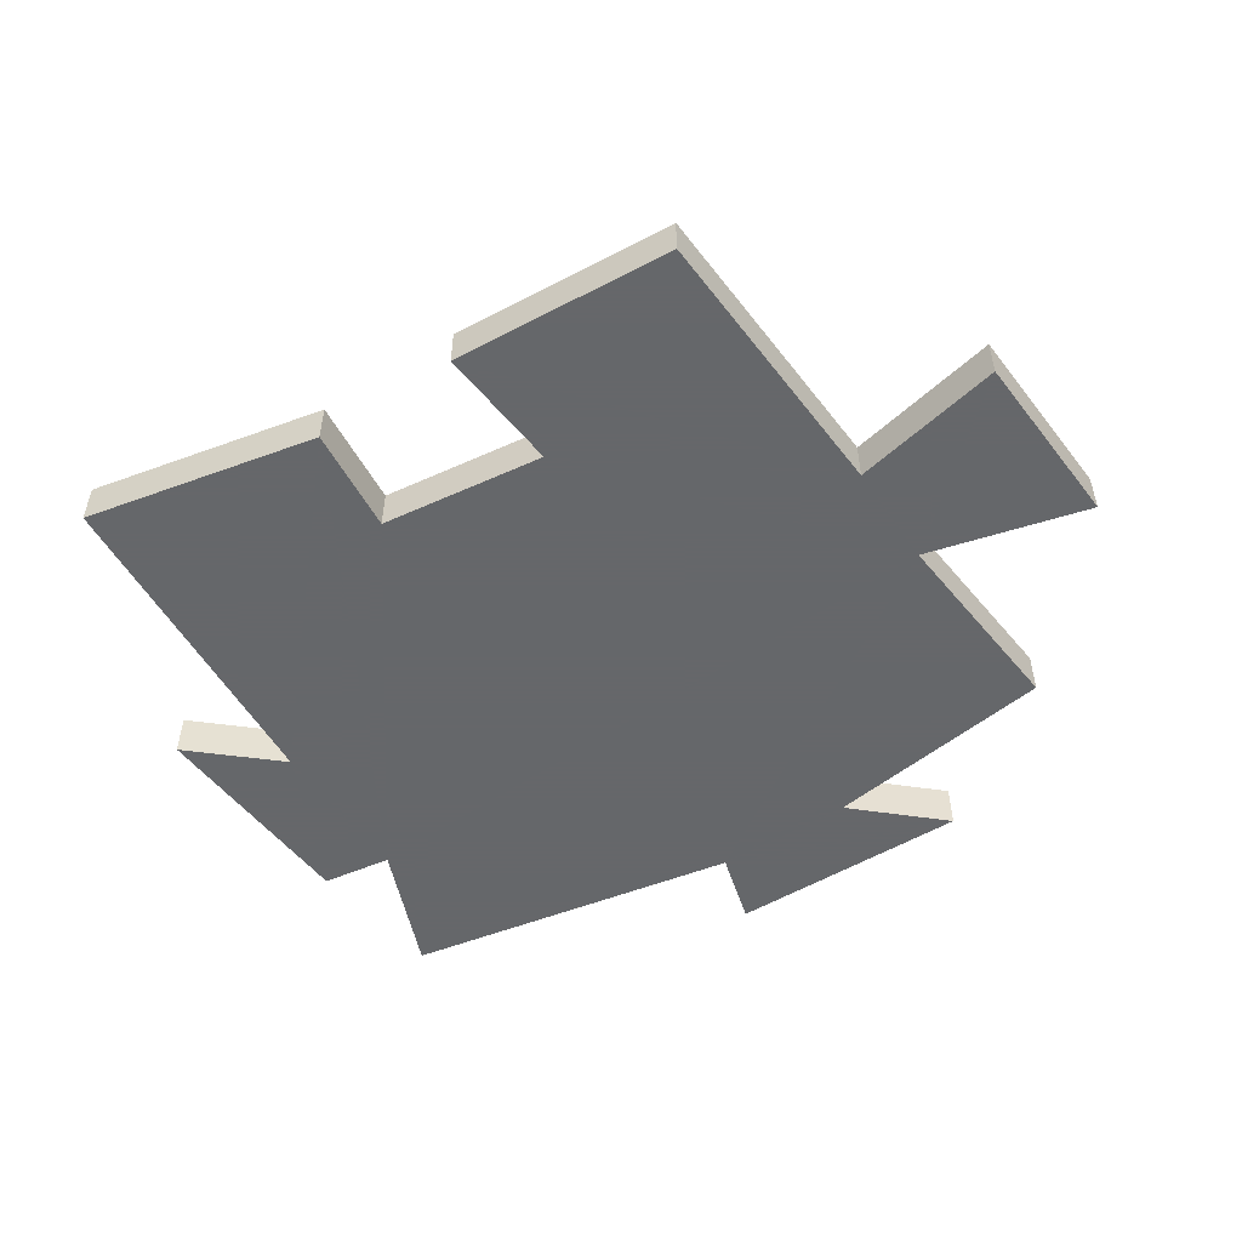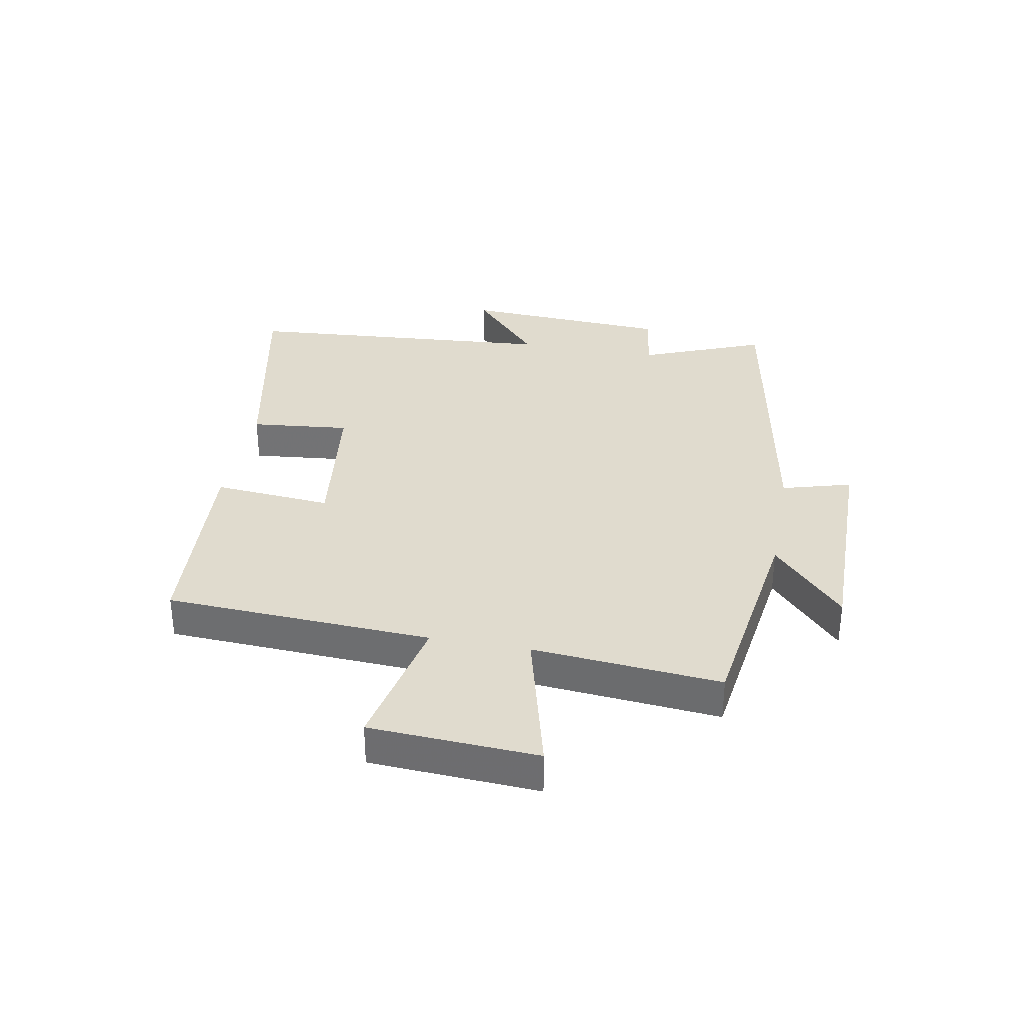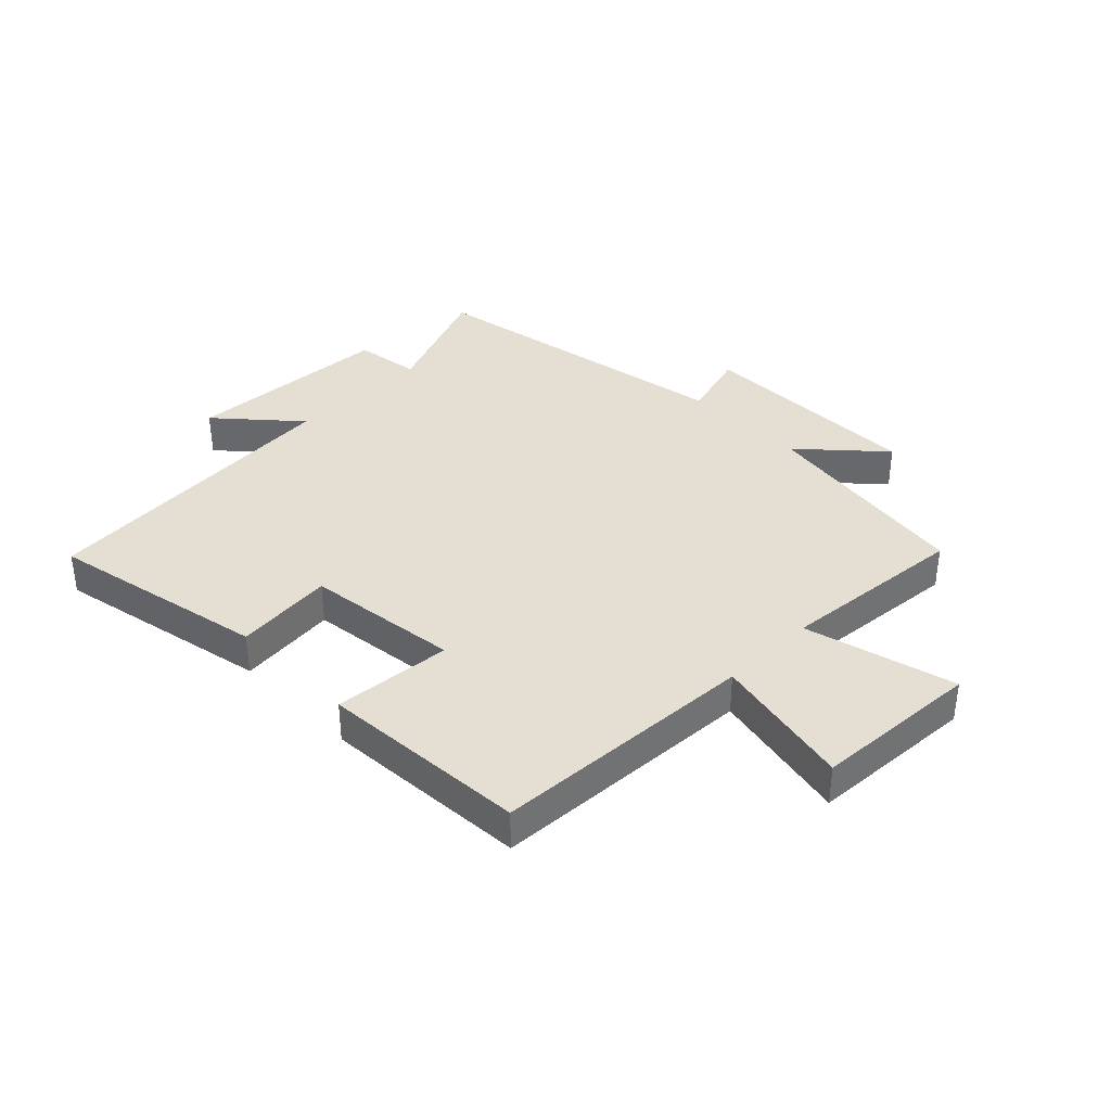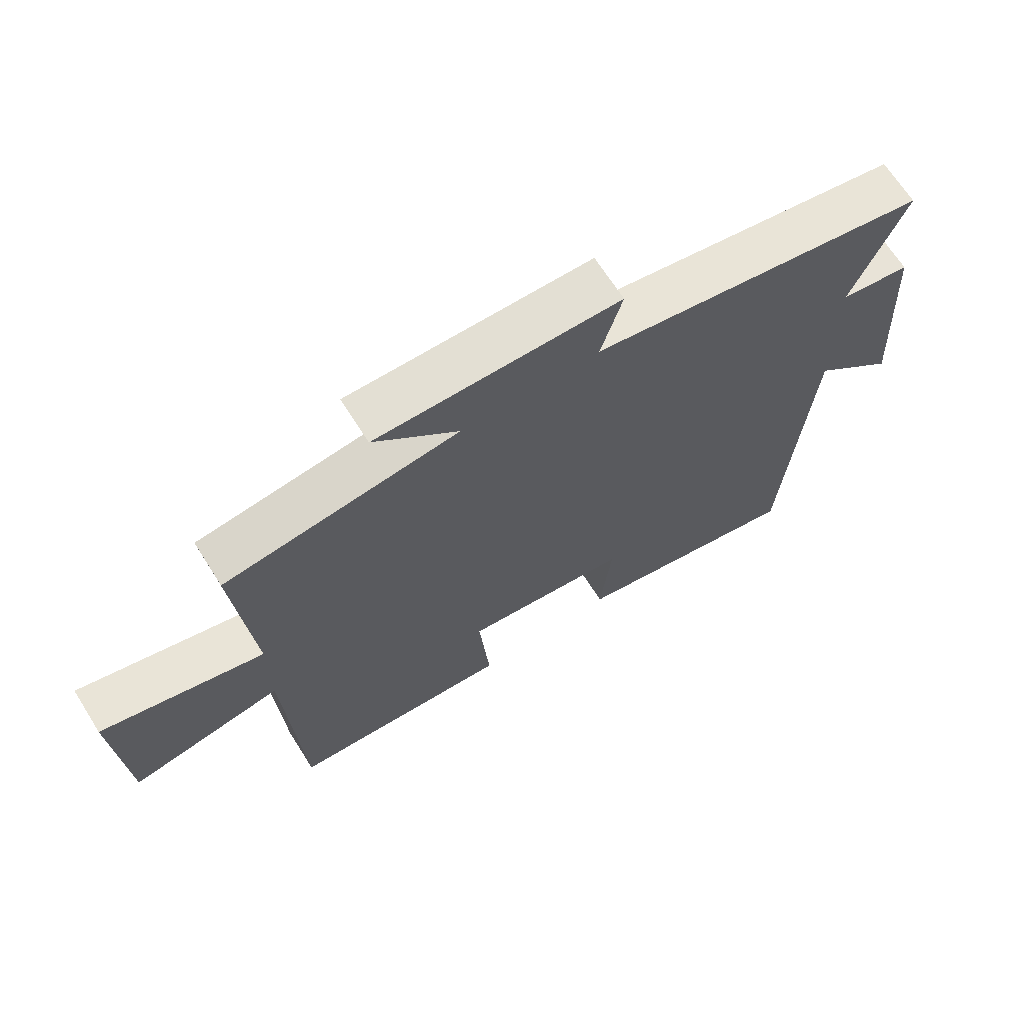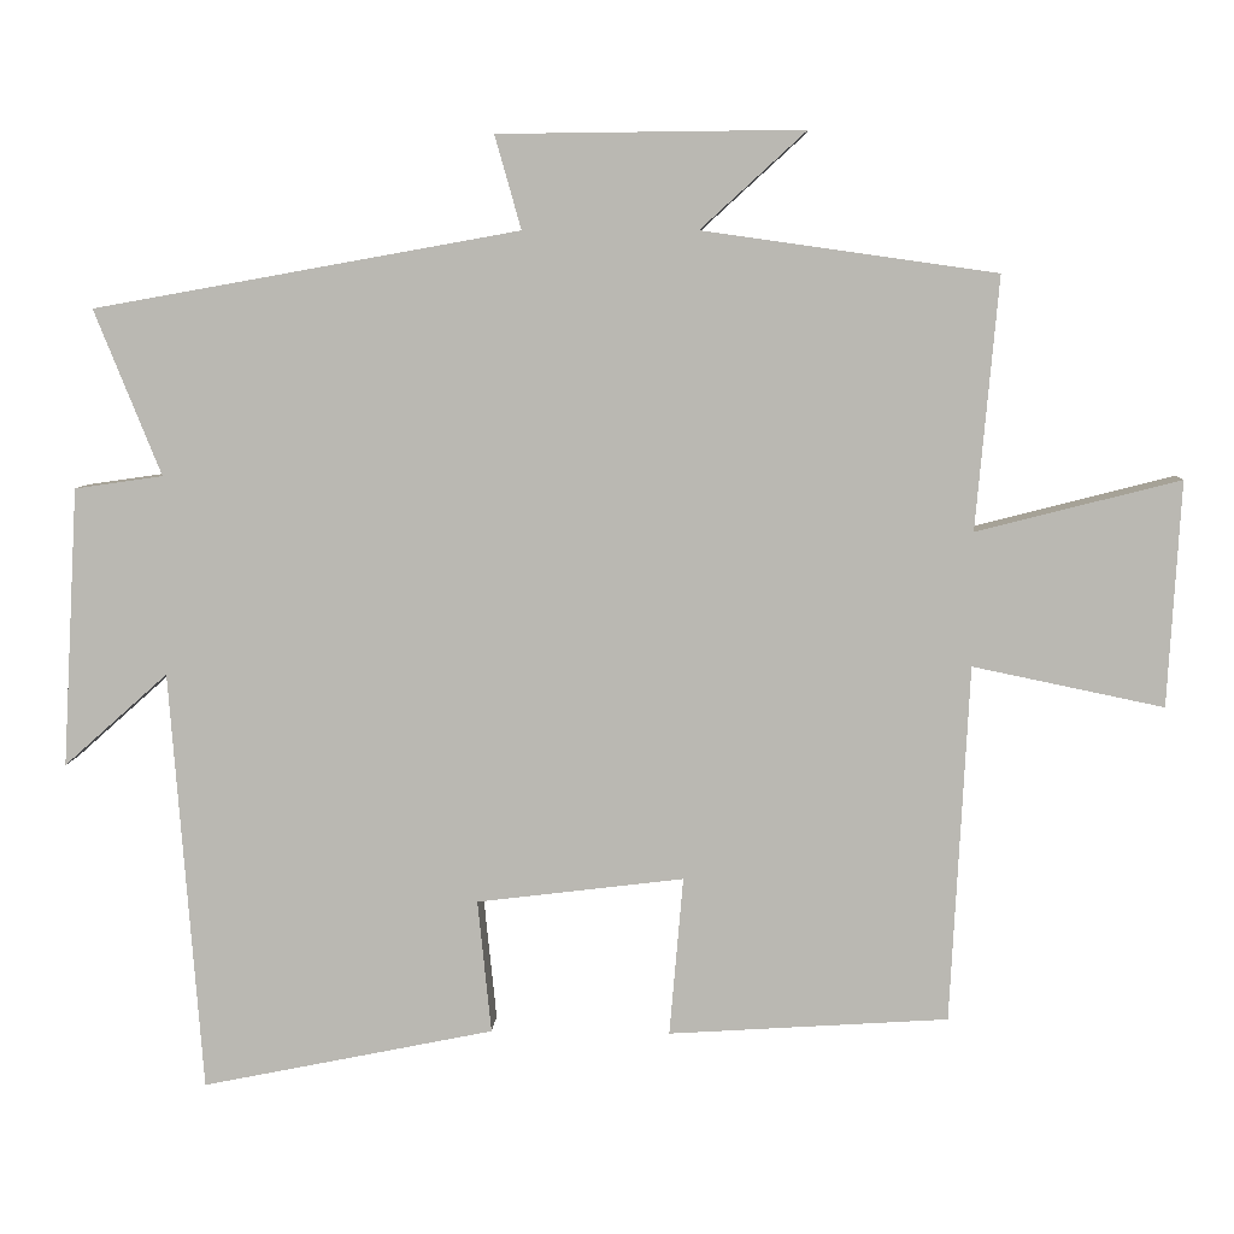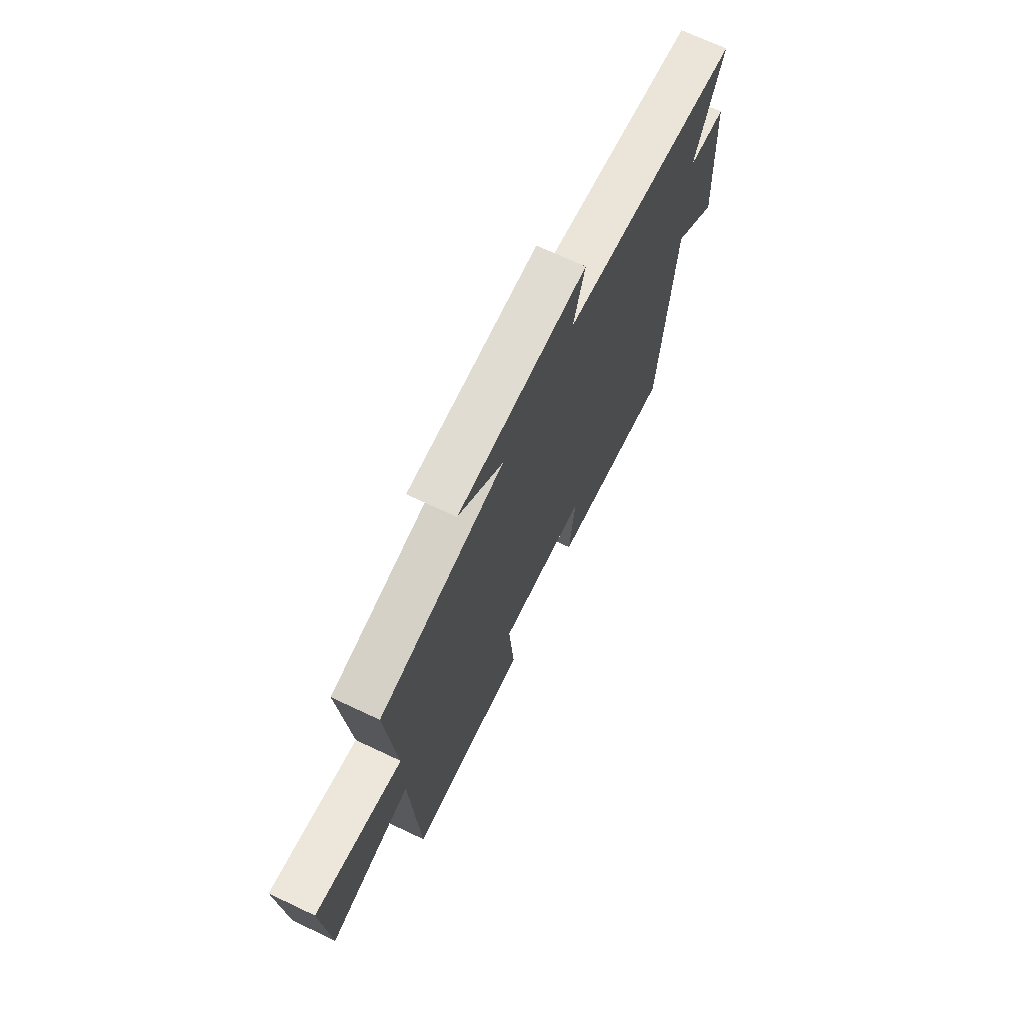
<metadata>
{"format":"obj","ext":"obj","renderer":"f3d","projection":"perspective","resolution":1024,"background":"white","views":[{"elev":-52.0,"azim":-146.7,"up":"+Y"},{"elev":33.5,"azim":-79.5,"up":"+Y"},{"elev":37.2,"azim":-134.6,"up":"+Y"},{"elev":67.5,"azim":-32.3,"up":"+Z"},{"elev":6.9,"azim":-177.1,"up":"+Z"},{"elev":69.9,"azim":-64.7,"up":"+Z"}]}
</metadata>
<code>
v 0.46 0.07 -0.575
v 0.095 0.07 -0.5
v 0.112 0.07 -0.334
v -0.146 0.07 -0.302
v -0.129 0.07 -0.5
v -0.477 0.07 -0.477
v -0.5 0.07 -0.032
v -0.737 0.07 -0.081
v -0.753 0.07 0.199
v -0.5 0.07 0.134
v -0.528 0.07 0.448
v -0.163 0.07 0.5
v -0.294 0.07 0.62
v 0.086 0.07 0.616
v 0.053 0.07 0.5
v 0.583 0.07 0.405
v 0.5 0.07 0.199
v 0.61 0.07 0.183
v 0.63 0.07 -0.165
v 0.5 0.07 -0.049
v 0.46 0 -0.575
v 0.095 0 -0.5
v 0.112 0 -0.334
v -0.146 0 -0.302
v -0.129 0 -0.5
v -0.477 0 -0.477
v -0.5 0 -0.032
v -0.737 0 -0.081
v -0.753 0 0.199
v -0.5 0 0.134
v -0.528 0 0.448
v -0.163 0 0.5
v -0.294 0 0.62
v 0.086 0 0.616
v 0.053 0 0.5
v 0.583 0 0.405
v 0.5 0 0.199
v 0.61 0 0.183
v 0.63 0 -0.165
v 0.5 0 -0.049
f 17 18 19 20
f 17 20 1 2
f 15 16 17
f 12 13 14 15
f 10 11 12 15
f 10 15 17
f 7 8 9 10
f 4 5 6 7
f 3 4 7 10
f 17 2 3
f 3 10 17
f 40 39 38 37
f 22 21 40 37
f 37 36 35
f 35 34 33 32
f 35 32 31 30
f 37 35 30
f 30 29 28 27
f 27 26 25 24
f 30 27 24 23
f 23 22 37
f 37 30 23
f 1 21 22 2
f 2 22 23 3
f 3 23 24 4
f 4 24 25 5
f 5 25 26 6
f 6 26 27 7
f 7 27 28 8
f 8 28 29 9
f 9 29 30 10
f 10 30 31 11
f 11 31 32 12
f 12 32 33 13
f 13 33 34 14
f 14 34 35 15
f 15 35 36 16
f 16 36 37 17
f 17 37 38 18
f 18 38 39 19
f 19 39 40 20
f 20 40 21 1

</code>
